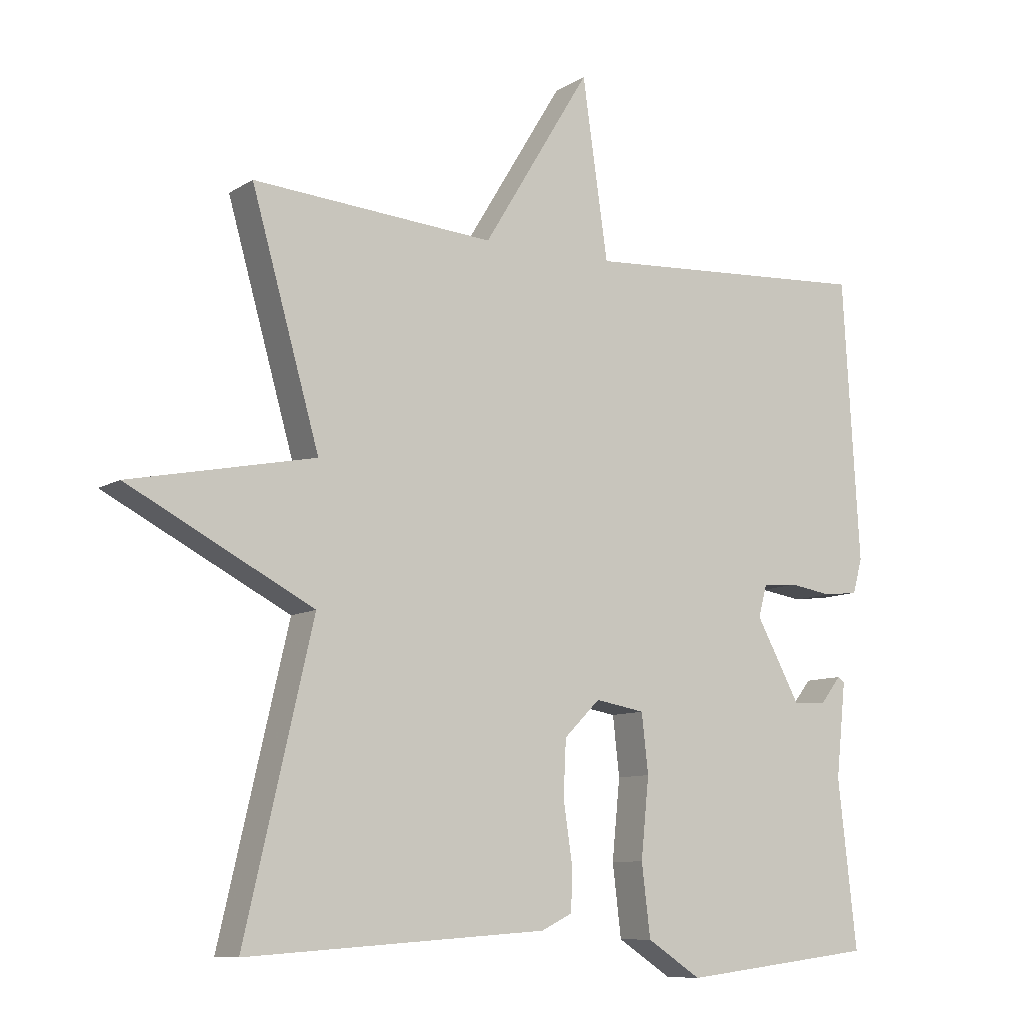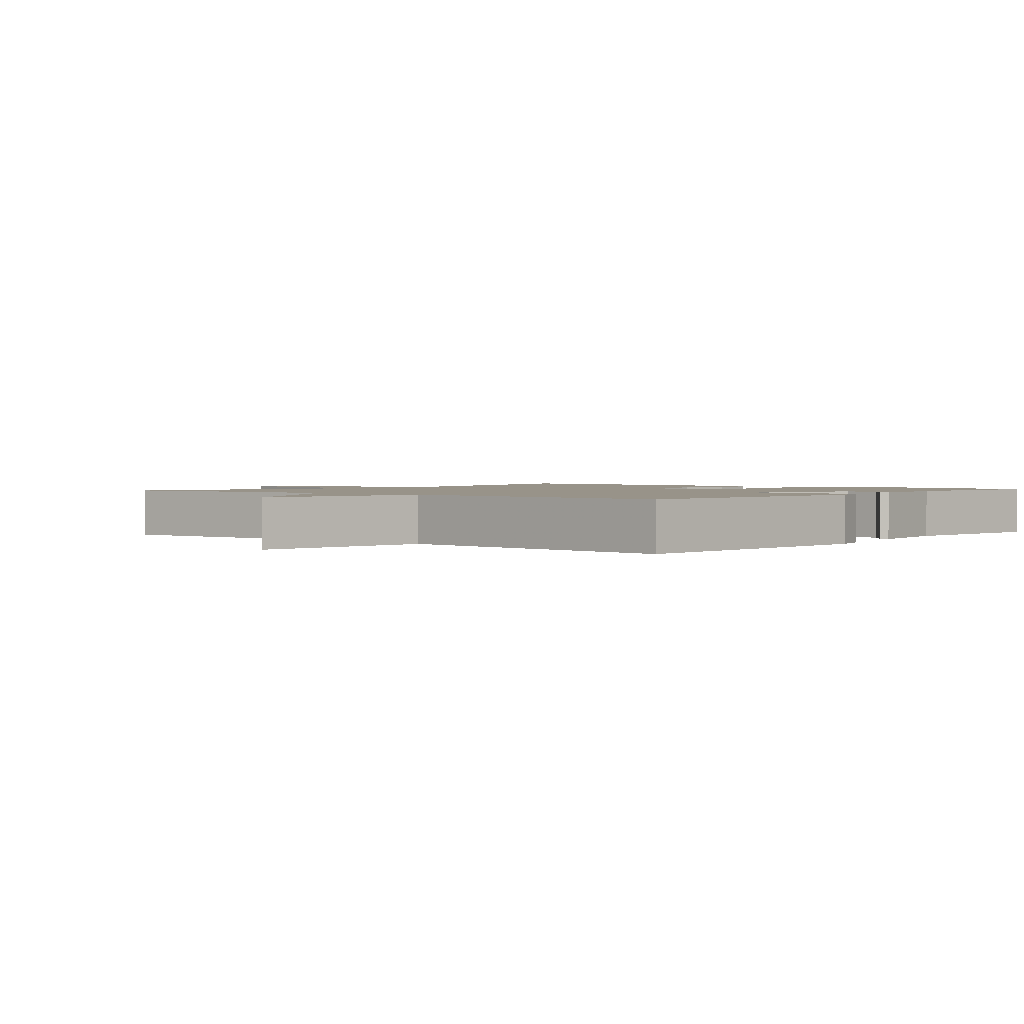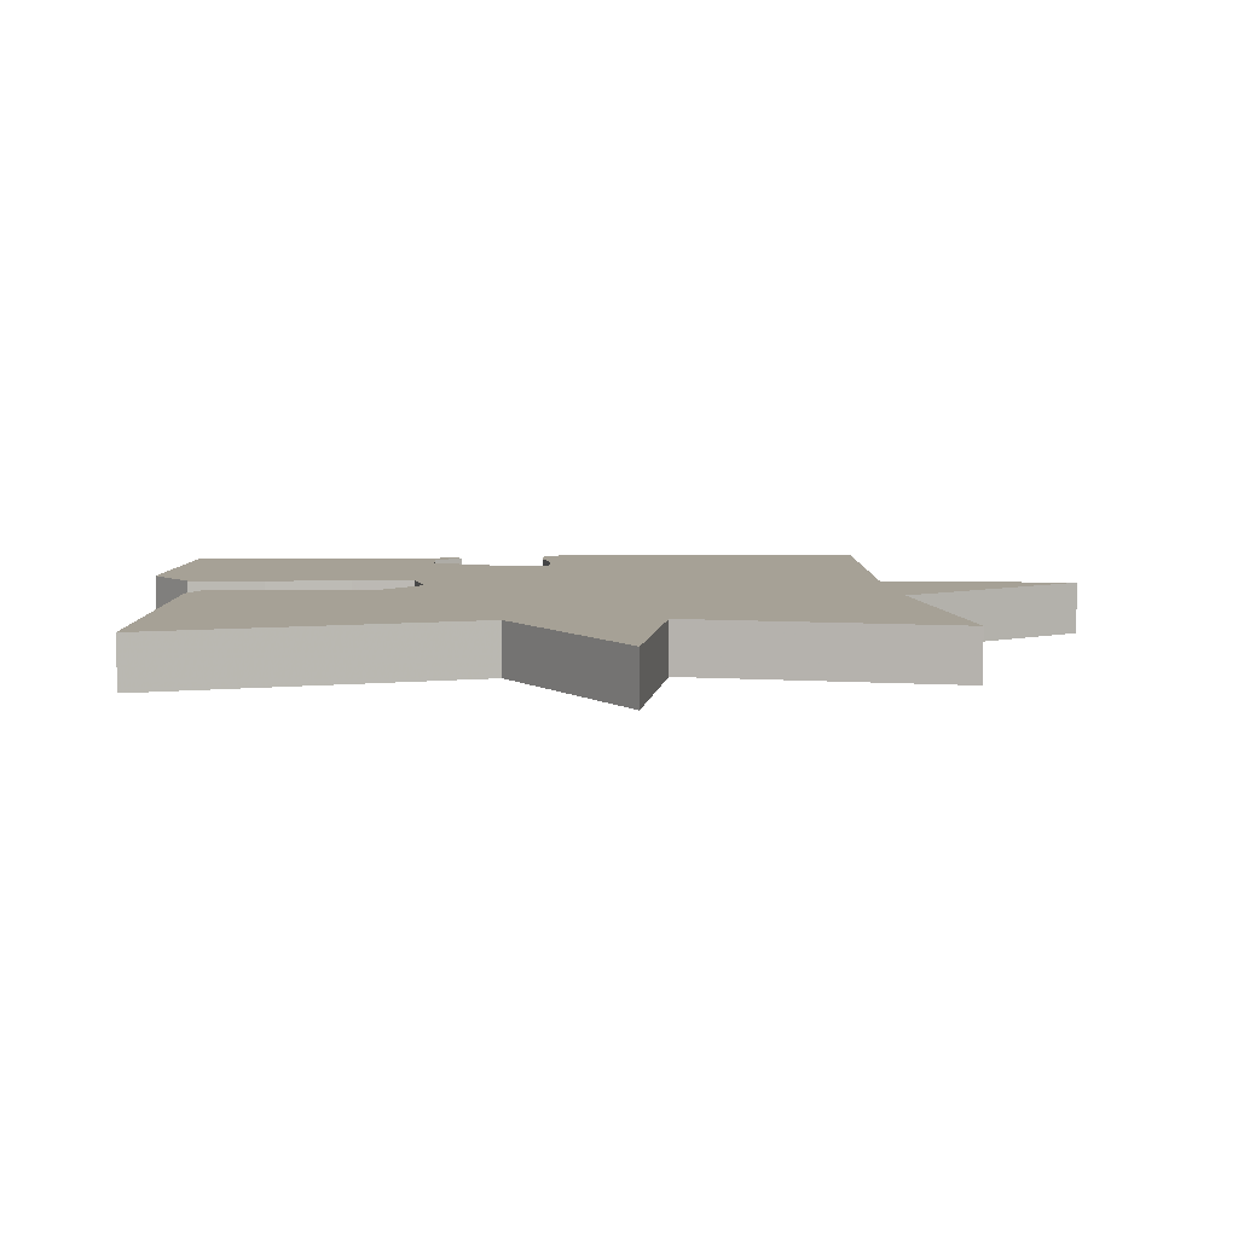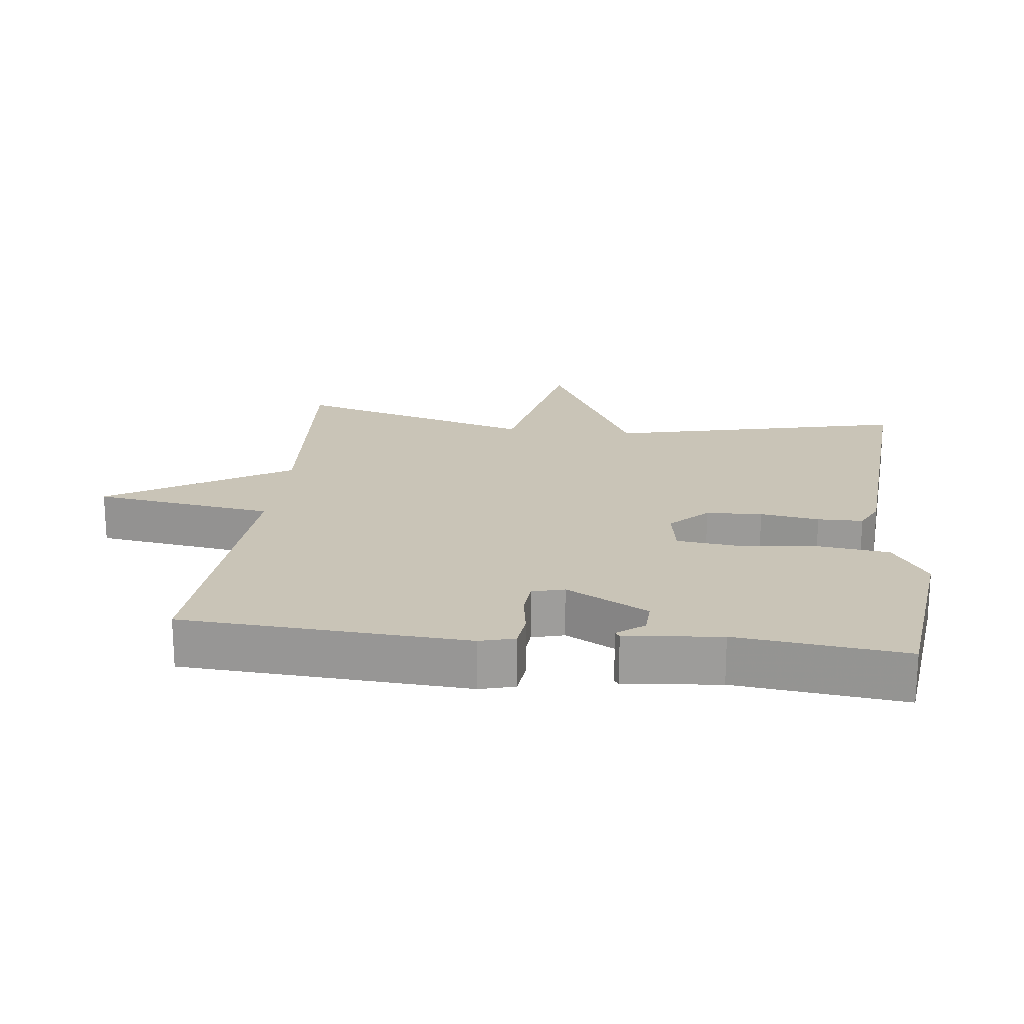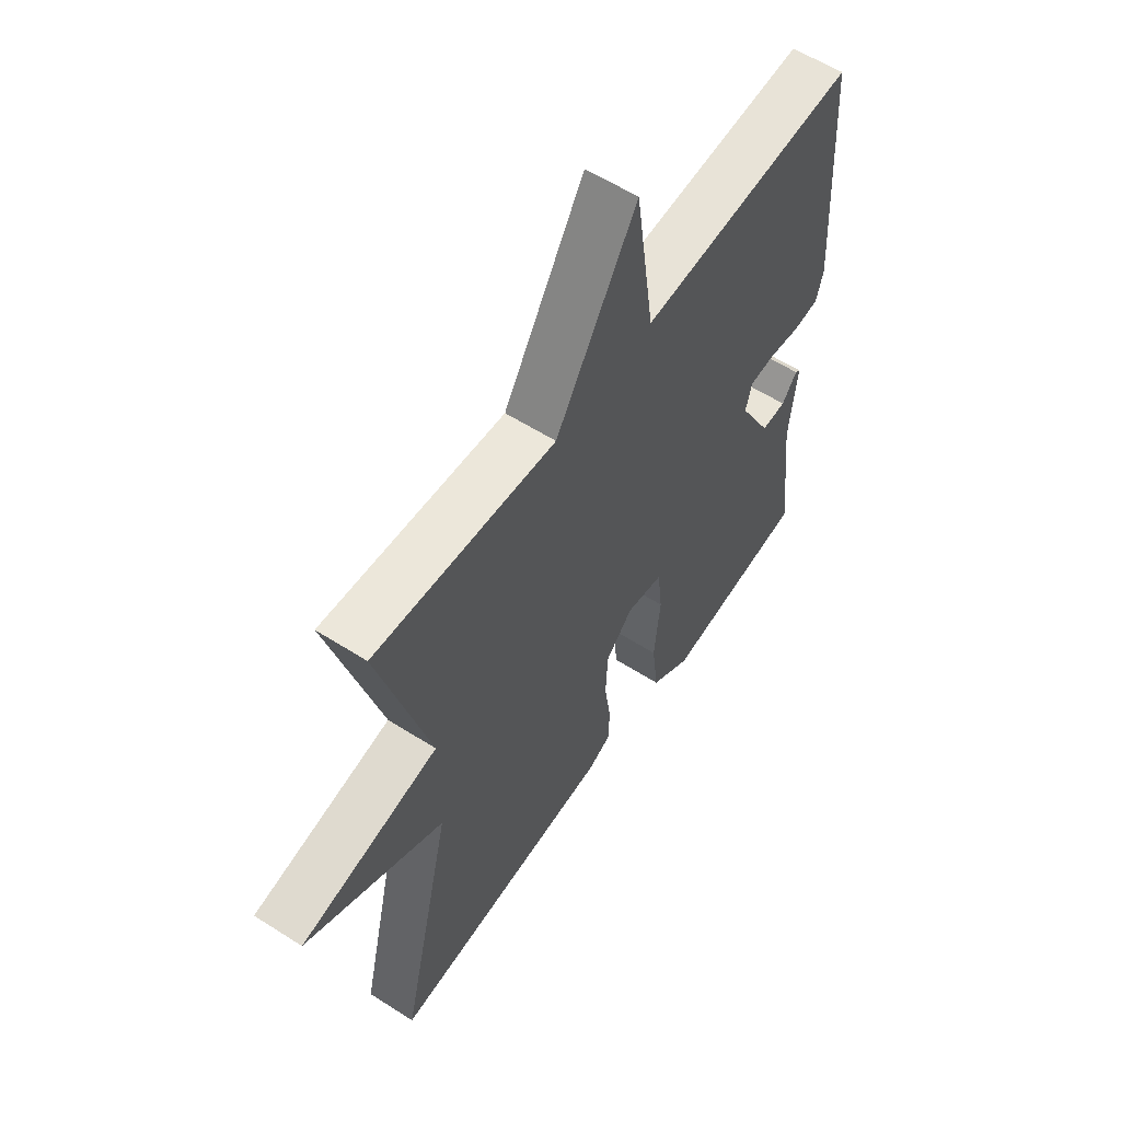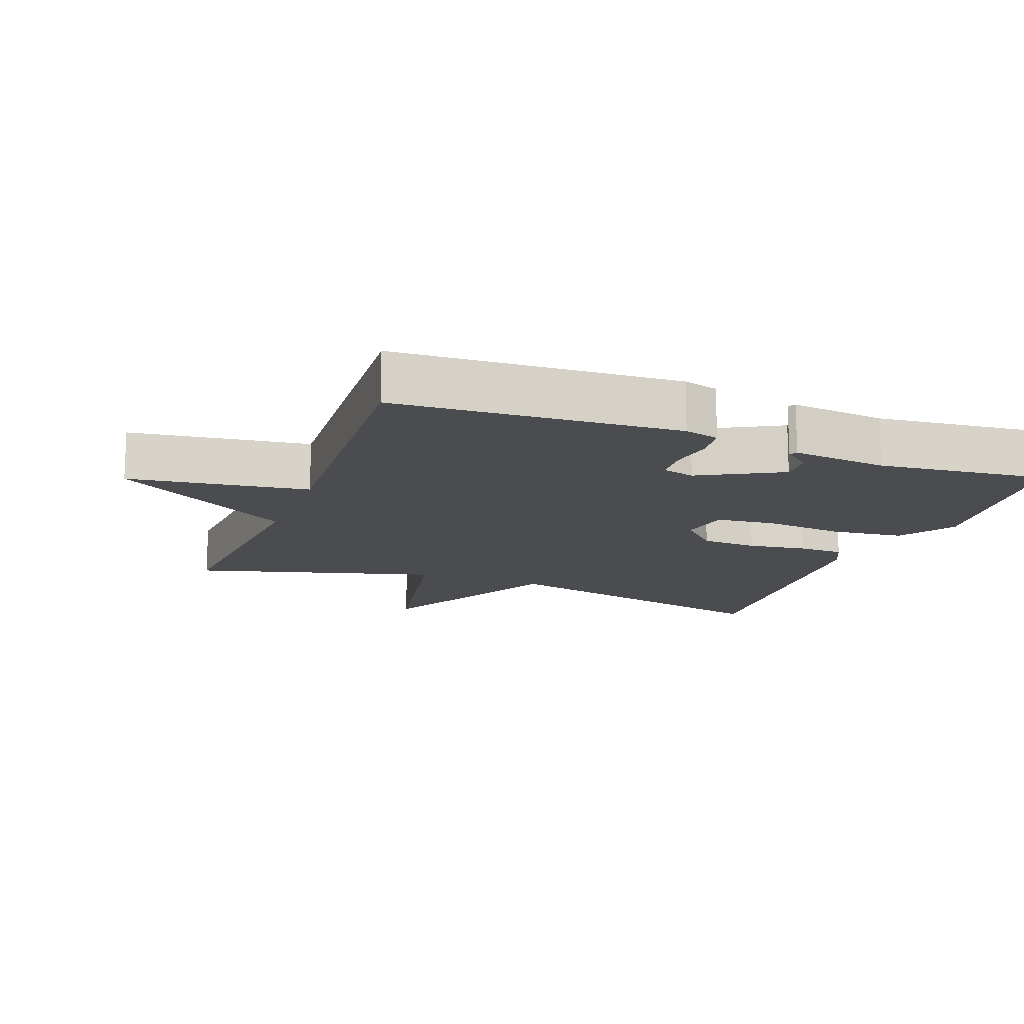
<metadata>
{"format":"obj","ext":"obj","renderer":"f3d","projection":"perspective","resolution":1024,"background":"white","views":[{"elev":-9.3,"azim":-32.7,"up":"+Z"},{"elev":1.6,"azim":40.1,"up":"+Y"},{"elev":6.2,"azim":-93.8,"up":"+Y"},{"elev":19.9,"azim":96.7,"up":"+Y"},{"elev":58.1,"azim":-56.5,"up":"+Z"},{"elev":-14.9,"azim":69.3,"up":"+Y"}]}
</metadata>
<code>
v -0.5 0.07 0.5
v -0.137 0.07 0.473
v 0.025 0.07 0.74
v 0.063 0.07 0.473
v 0.5 0.07 0.5
v 0.525 0.07 0.079
v 0.511 0.07 0.027
v 0.459 0.07 0.021
v 0.395 0.07 0.031
v 0.343 0.07 0.027
v 0.33 0.07 -0.021
v 0.396 0.07 -0.143
v 0.446 0.07 -0.141
v 0.477 0.07 -0.101
v 0.487 0.07 -0.108
v 0.472 0.07 -0.25
v 0.5 0.07 -0.5
v 0.21 0.07 -0.535
v 0.129 0.07 -0.482
v 0.116 0.07 -0.375
v 0.128 0.07 -0.256
v 0.118 0.07 -0.168
v 0.044 0.07 -0.155
v -0.01 0.07 -0.209
v -0.014 0.07 -0.292
v -0.001 0.07 -0.379
v -0.002 0.07 -0.446
v -0.049 0.07 -0.469
v -0.5 0.07 -0.5
v -0.398 0.07 -0.059
v -0.675 0.07 0.085
v -0.398 0.07 0.141
v -0.5 0 0.5
v -0.137 0 0.473
v 0.025 0 0.74
v 0.063 0 0.473
v 0.5 0 0.5
v 0.525 0 0.079
v 0.511 0 0.027
v 0.459 0 0.021
v 0.395 0 0.031
v 0.343 0 0.027
v 0.33 0 -0.021
v 0.396 0 -0.143
v 0.446 0 -0.141
v 0.477 0 -0.101
v 0.487 0 -0.108
v 0.472 0 -0.25
v 0.5 0 -0.5
v 0.21 0 -0.535
v 0.129 0 -0.482
v 0.116 0 -0.375
v 0.128 0 -0.256
v 0.118 0 -0.168
v 0.044 0 -0.155
v -0.01 0 -0.209
v -0.014 0 -0.292
v -0.001 0 -0.379
v -0.002 0 -0.446
v -0.049 0 -0.469
v -0.5 0 -0.5
v -0.398 0 -0.059
v -0.675 0 0.085
v -0.398 0 0.141
f 30 31 32
f 28 29 30
f 27 28 30
f 26 27 30
f 25 26 30
f 24 25 30 32
f 32 1 2
f 24 32 2
f 23 24 2
f 19 20 21
f 18 19 21
f 17 18 21
f 16 17 21
f 16 21 22
f 13 14 15 16
f 12 13 16 22
f 22 23 2
f 12 22 2
f 11 12 2
f 7 8 9
f 6 7 9
f 5 6 9
f 4 5 9
f 4 9 10
f 2 3 4
f 2 4 10 11
f 64 63 62
f 62 61 60
f 62 60 59
f 62 59 58
f 62 58 57
f 64 62 57 56
f 34 33 64
f 34 64 56
f 34 56 55
f 53 52 51
f 53 51 50
f 53 50 49
f 53 49 48
f 54 53 48
f 48 47 46 45
f 54 48 45 44
f 34 55 54
f 34 54 44
f 34 44 43
f 41 40 39
f 41 39 38
f 41 38 37
f 41 37 36
f 42 41 36
f 36 35 34
f 43 42 36 34
f 1 33 34 2
f 2 34 35 3
f 3 35 36 4
f 4 36 37 5
f 5 37 38 6
f 6 38 39 7
f 7 39 40 8
f 8 40 41 9
f 9 41 42 10
f 10 42 43 11
f 11 43 44 12
f 12 44 45 13
f 13 45 46 14
f 14 46 47 15
f 15 47 48 16
f 16 48 49 17
f 17 49 50 18
f 18 50 51 19
f 19 51 52 20
f 20 52 53 21
f 21 53 54 22
f 22 54 55 23
f 23 55 56 24
f 24 56 57 25
f 25 57 58 26
f 26 58 59 27
f 27 59 60 28
f 28 60 61 29
f 29 61 62 30
f 30 62 63 31
f 31 63 64 32
f 32 64 33 1

</code>
